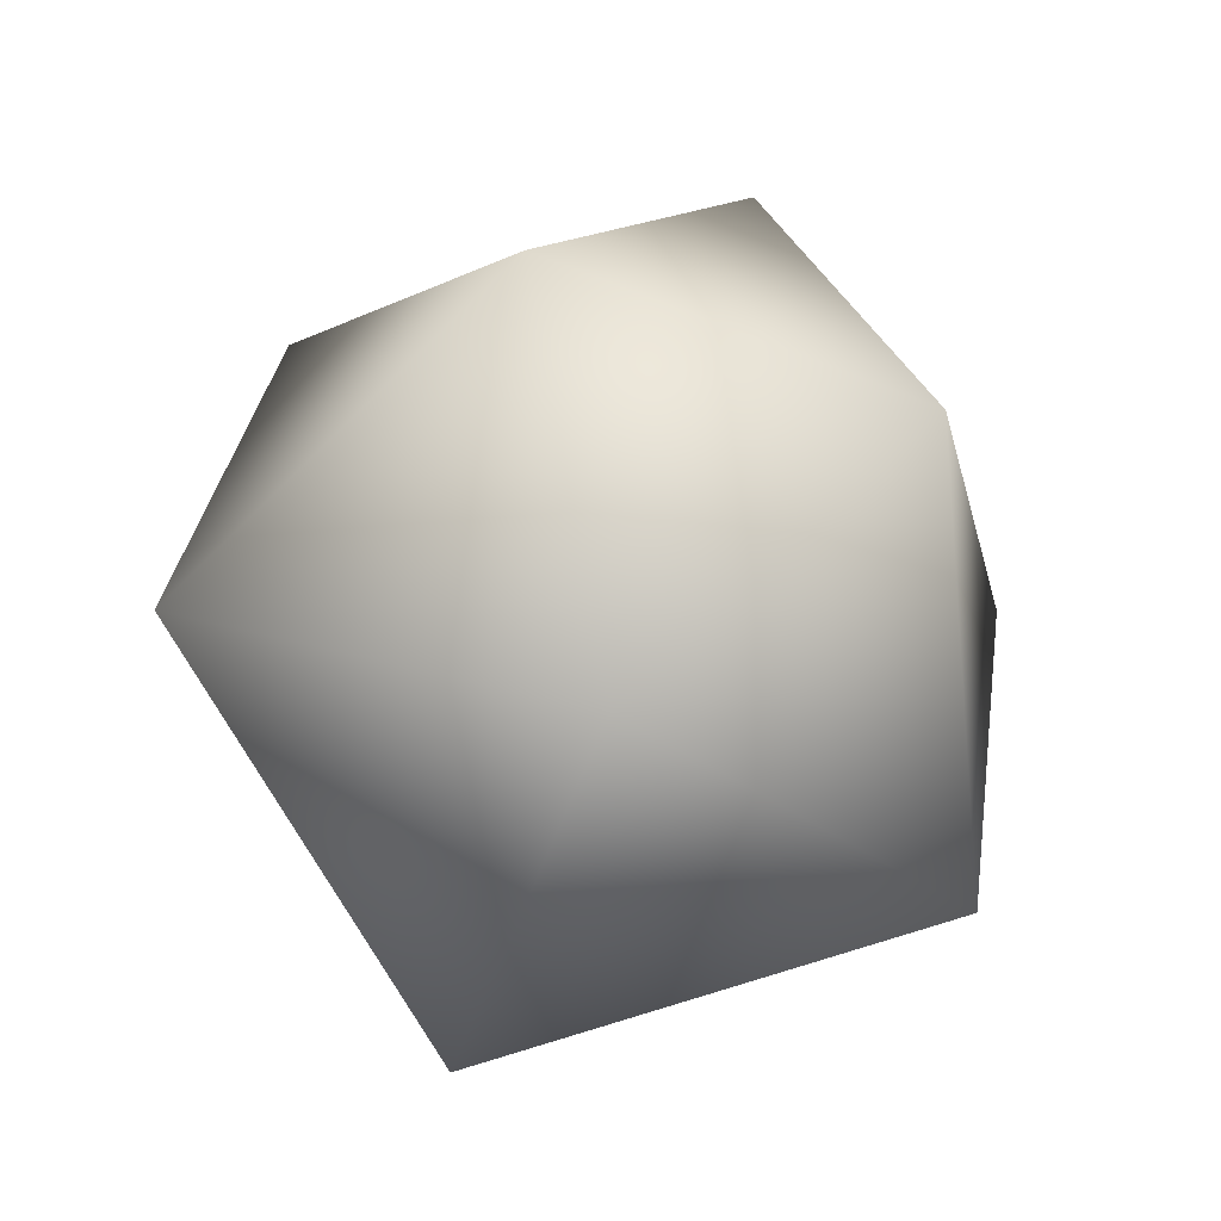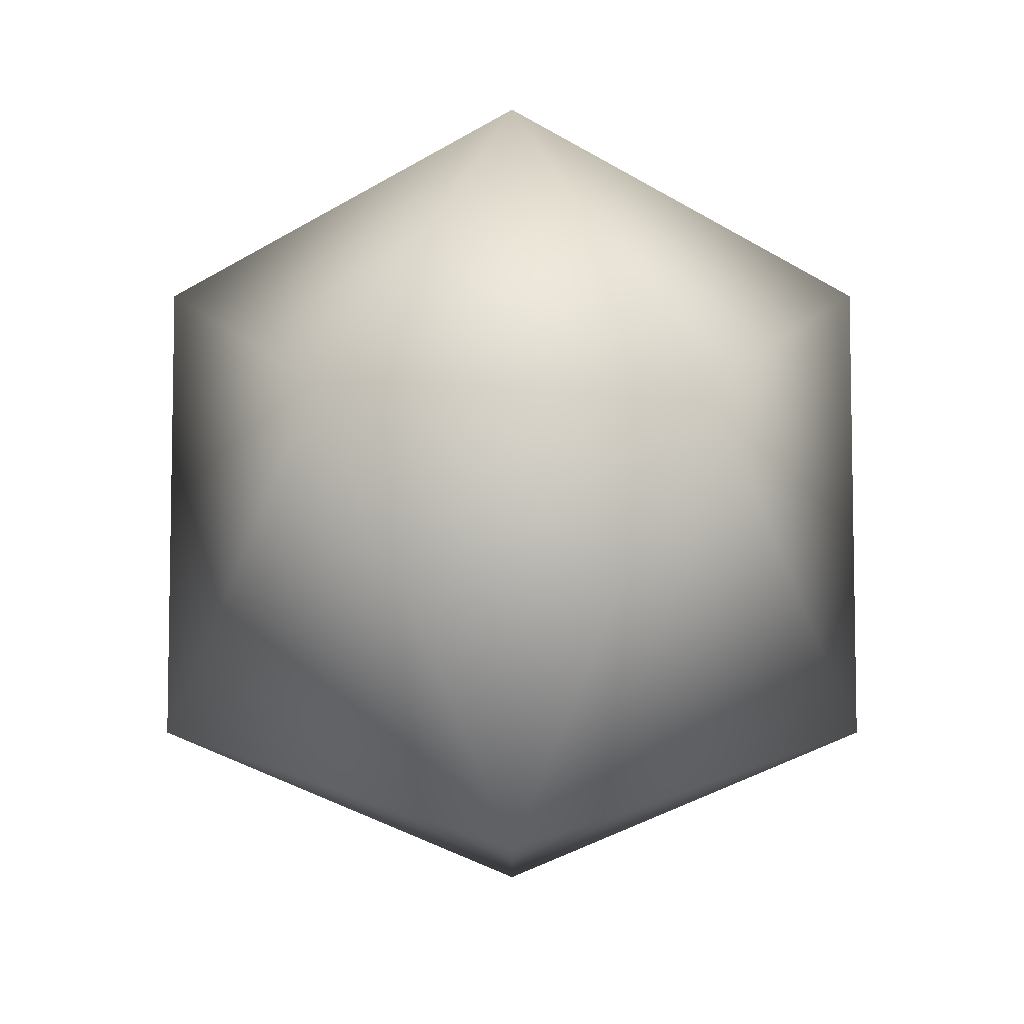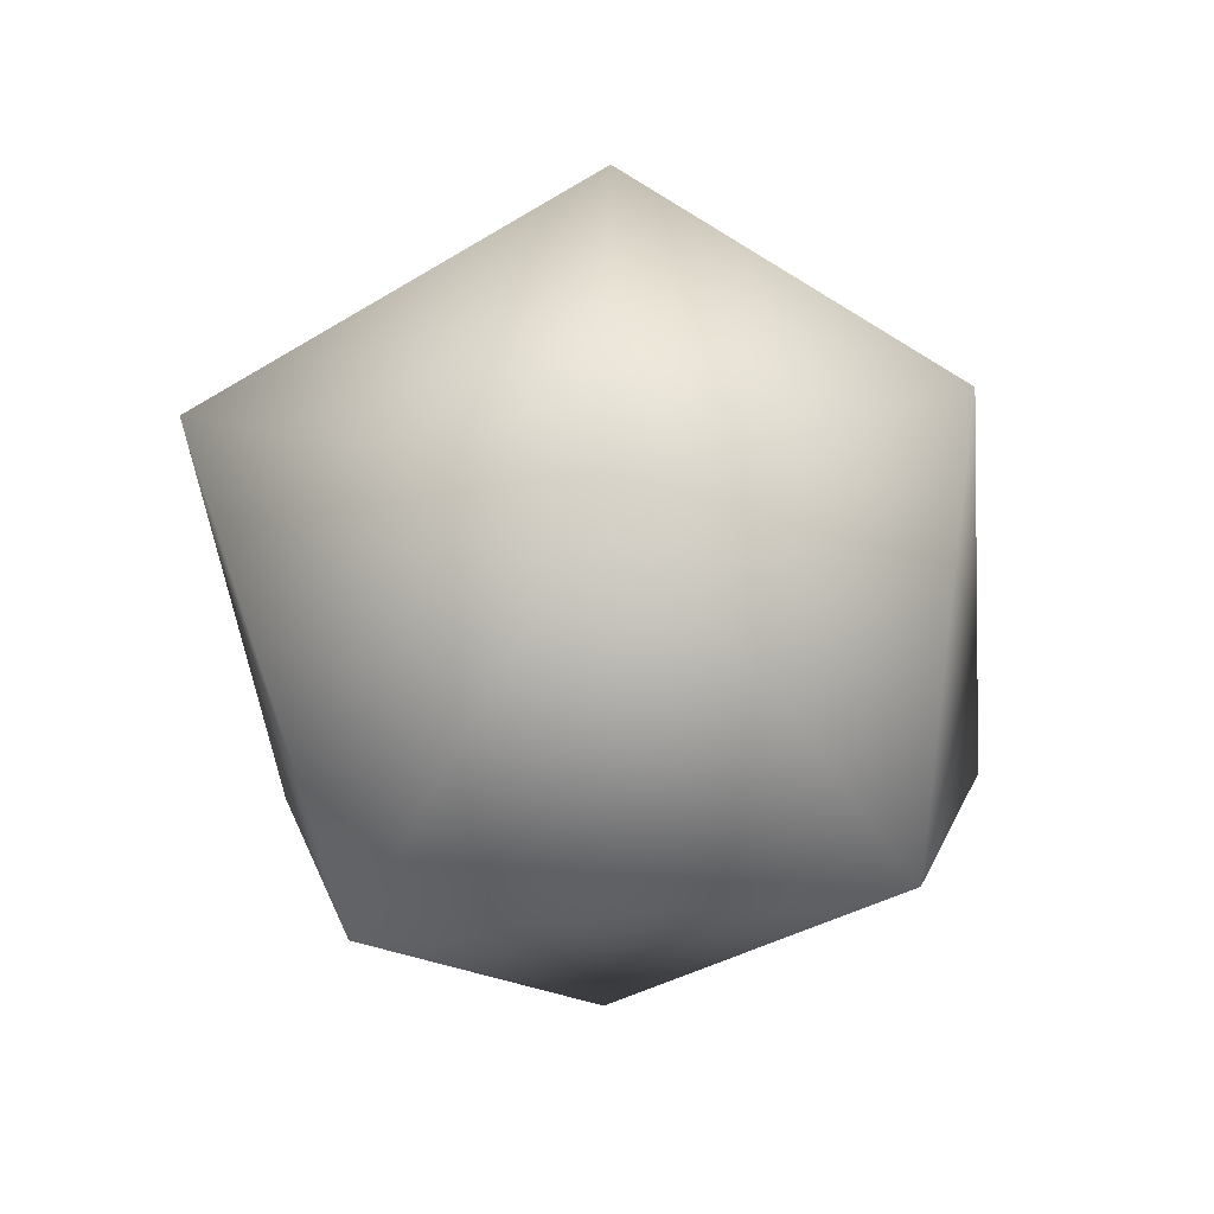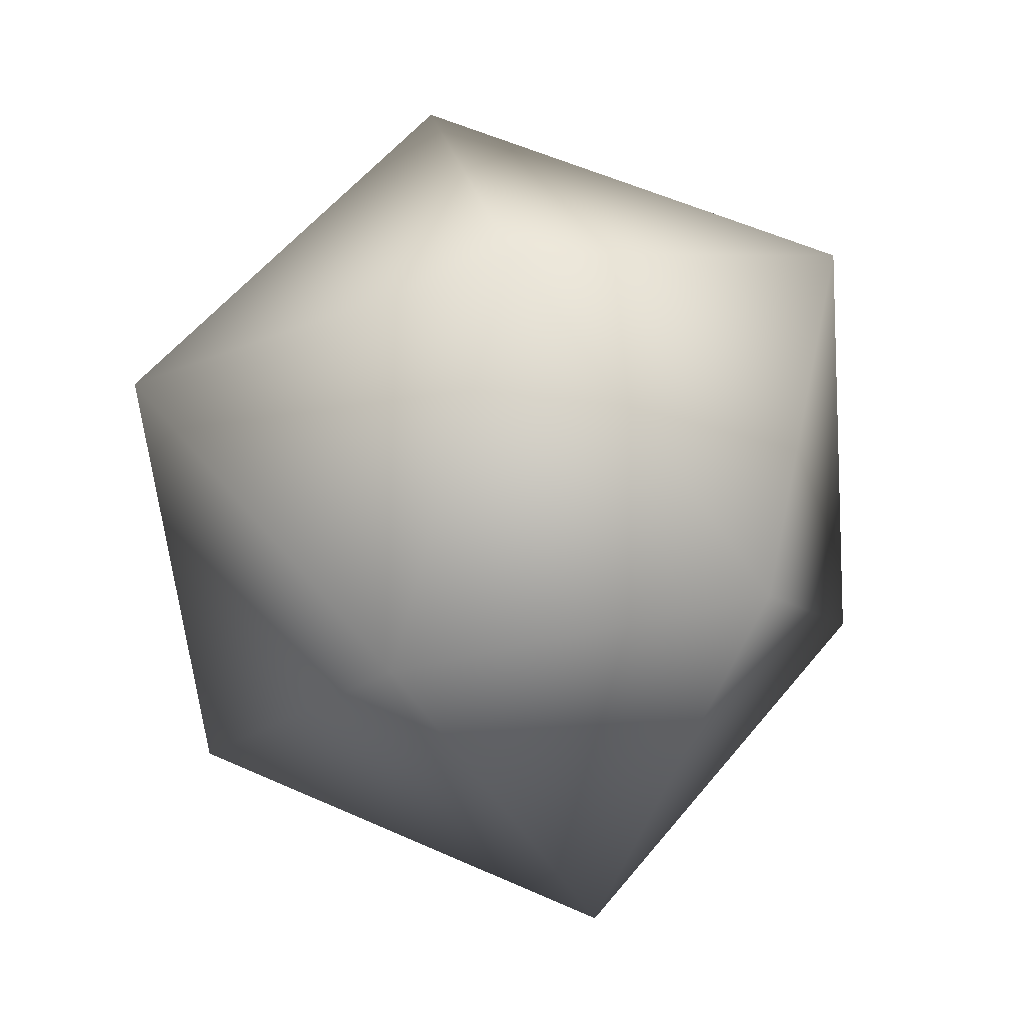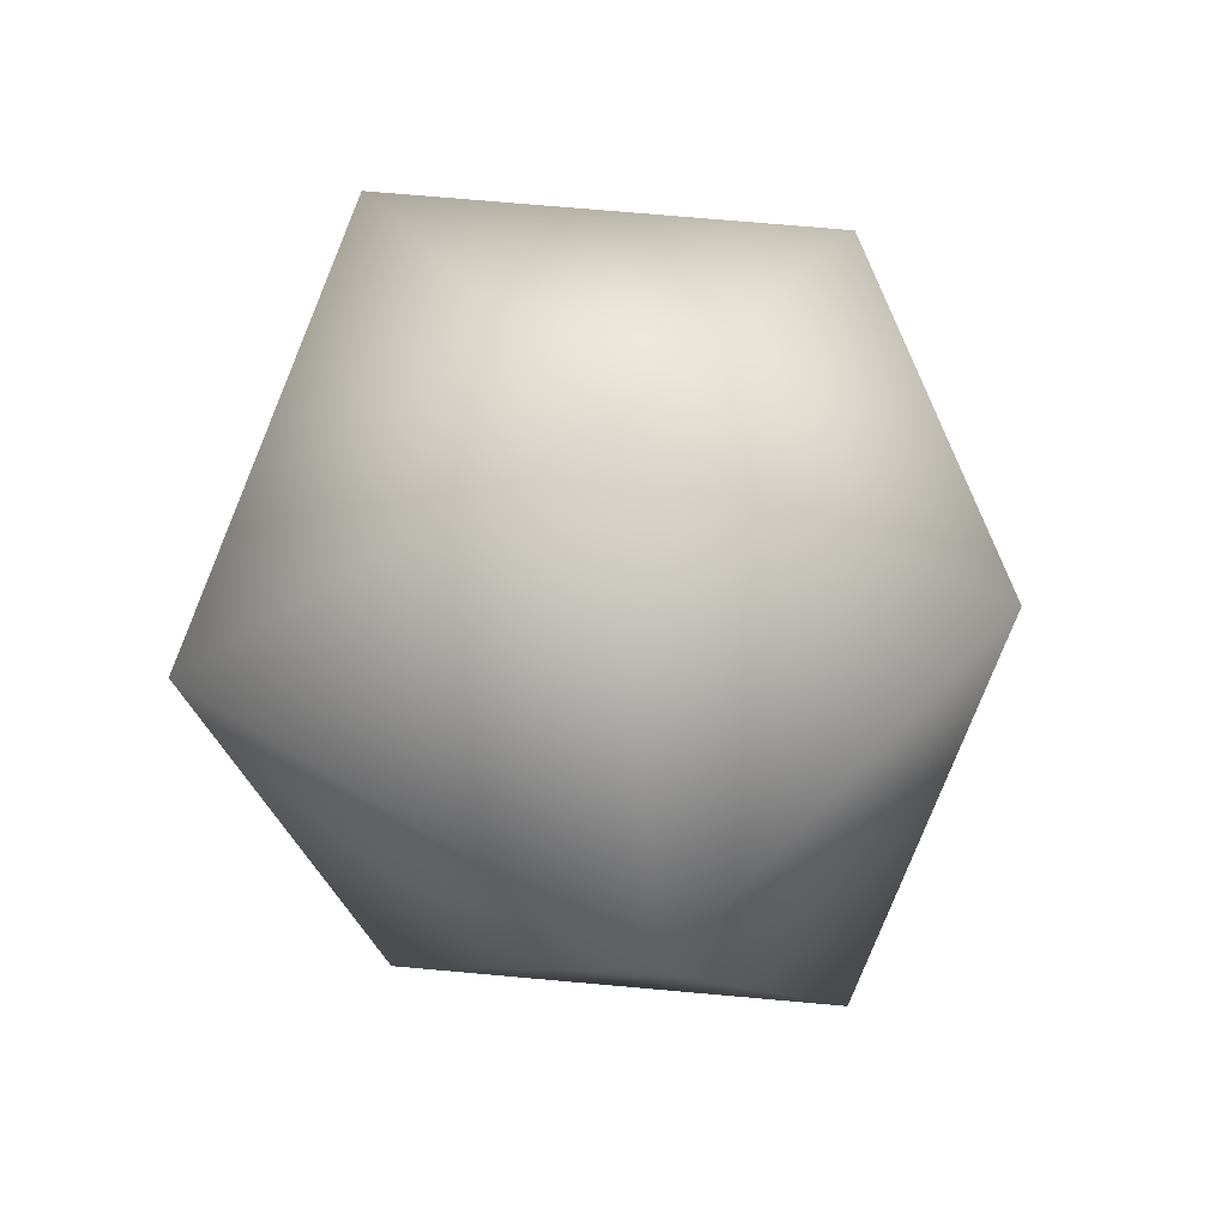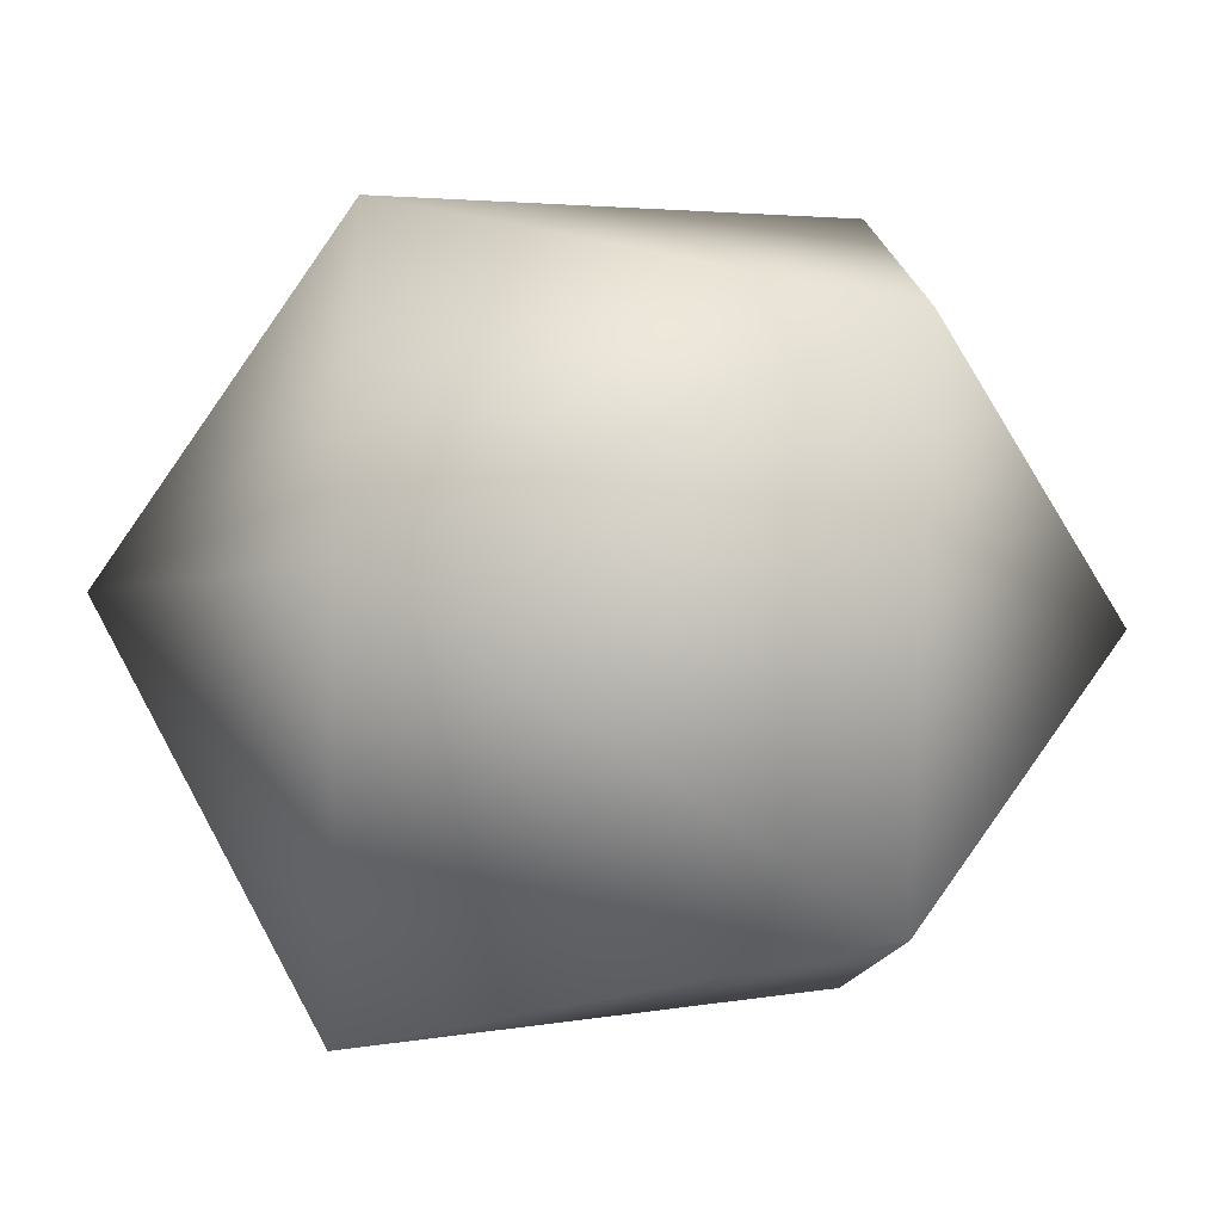
<metadata>
{"format":"obj","ext":"obj","renderer":"f3d","projection":"perspective","resolution":1024,"background":"white","views":[{"elev":-79.7,"azim":69.3,"up":"+Y"},{"elev":17.3,"azim":-90.0,"up":"+Y"},{"elev":77.7,"azim":122.9,"up":"+Y"},{"elev":56.2,"azim":-103.2,"up":"+Y"},{"elev":70.1,"azim":159.7,"up":"+Y"},{"elev":-36.9,"azim":86.6,"up":"+Z"}]}
</metadata>
<code>
v 0 -1 0
v 0.6708 -0.5 0.4253
v -0.2236 -0.5 0.8506
v -0.8944 -0.5 0
v -0.2236 -0.5 -0.8506
v 0.6708 -0.5 -0.4253
v 0.2236 0.5 0.8506
v -0.6708 0.5 0.4253
v -0.6708 0.5 -0.4253
v 0.2236 0.5 -0.8506
v 0.8944 0.5 0
v 0 1 0
f 1 3 2
f 2 6 1
f 1 4 3
f 1 5 4
f 1 6 5
f 3 7 2
f 2 11 6
f 2 7 11
f 4 8 3
f 3 8 7
f 5 9 4
f 4 9 8
f 6 10 5
f 5 10 9
f 11 10 6
f 7 12 11
f 8 12 7
f 9 12 8
f 10 12 9
f 11 12 10

</code>
